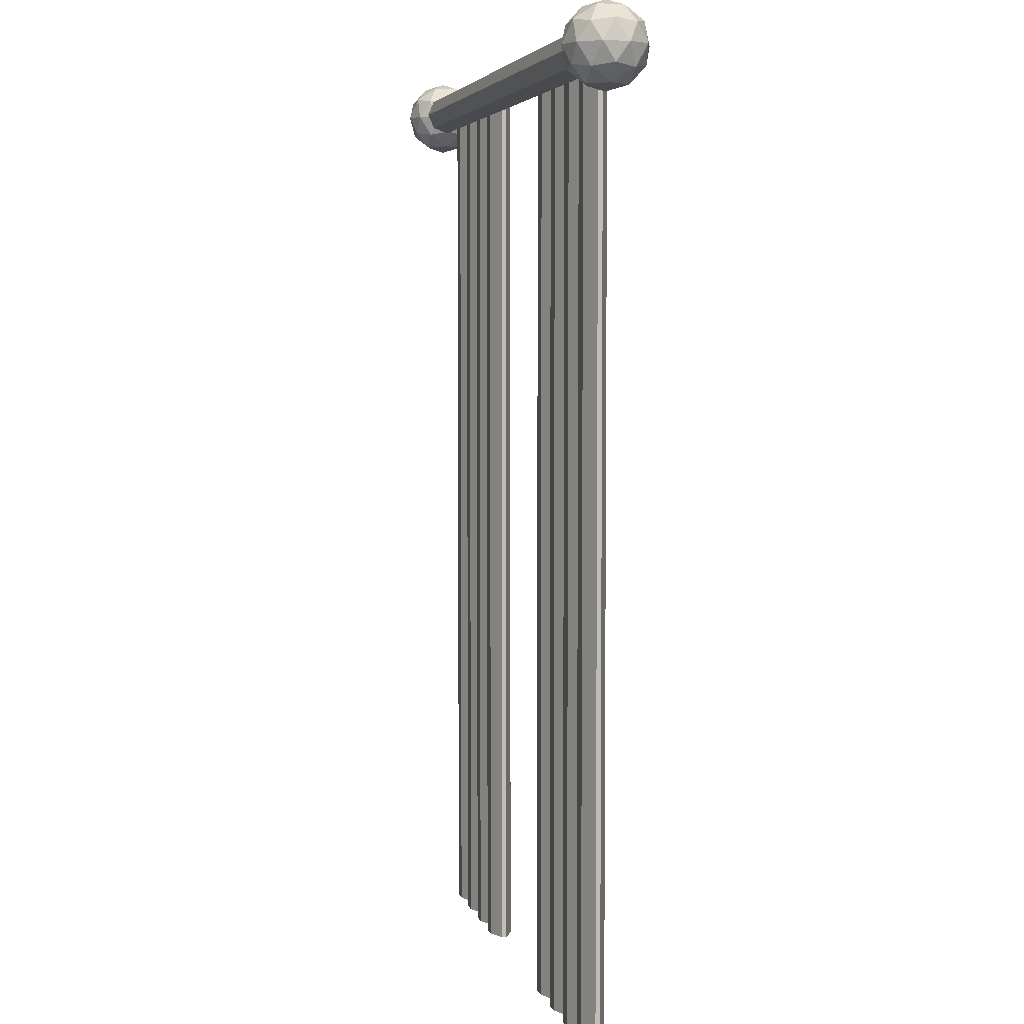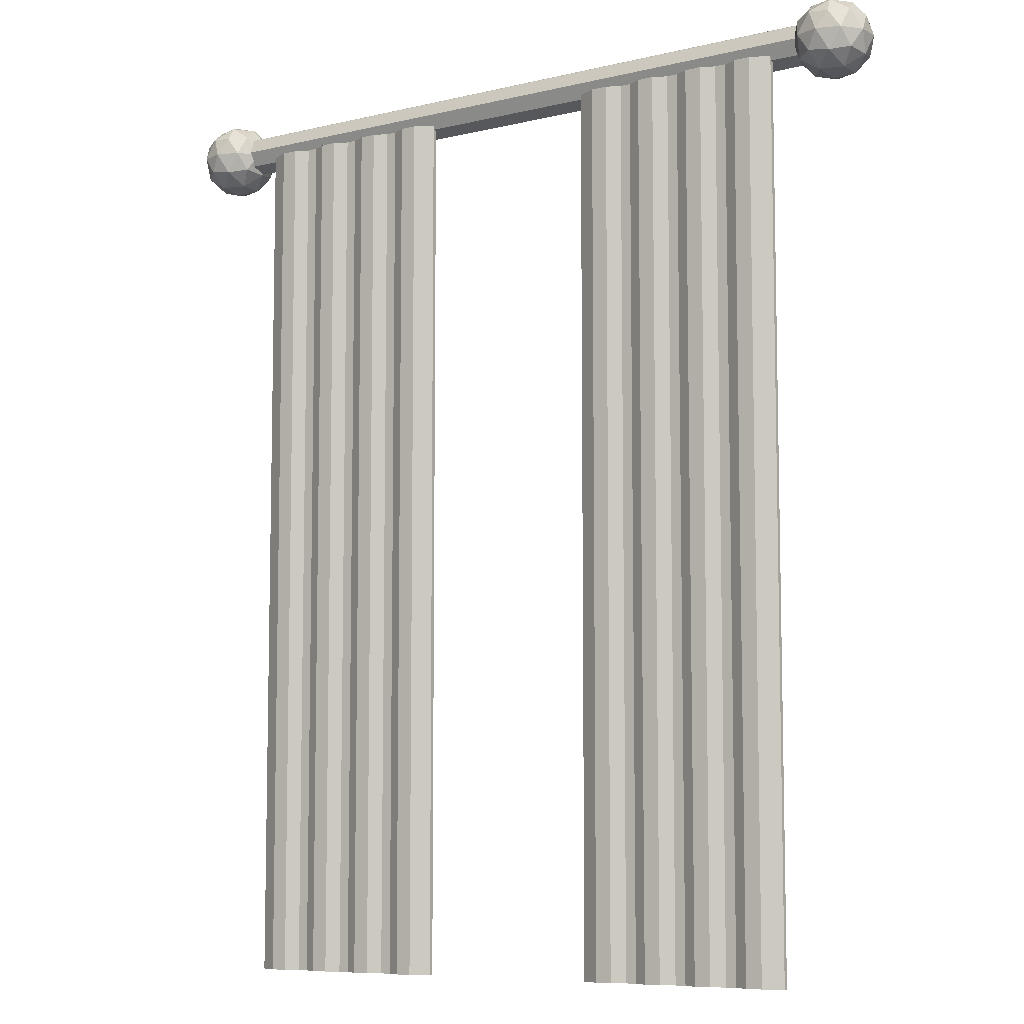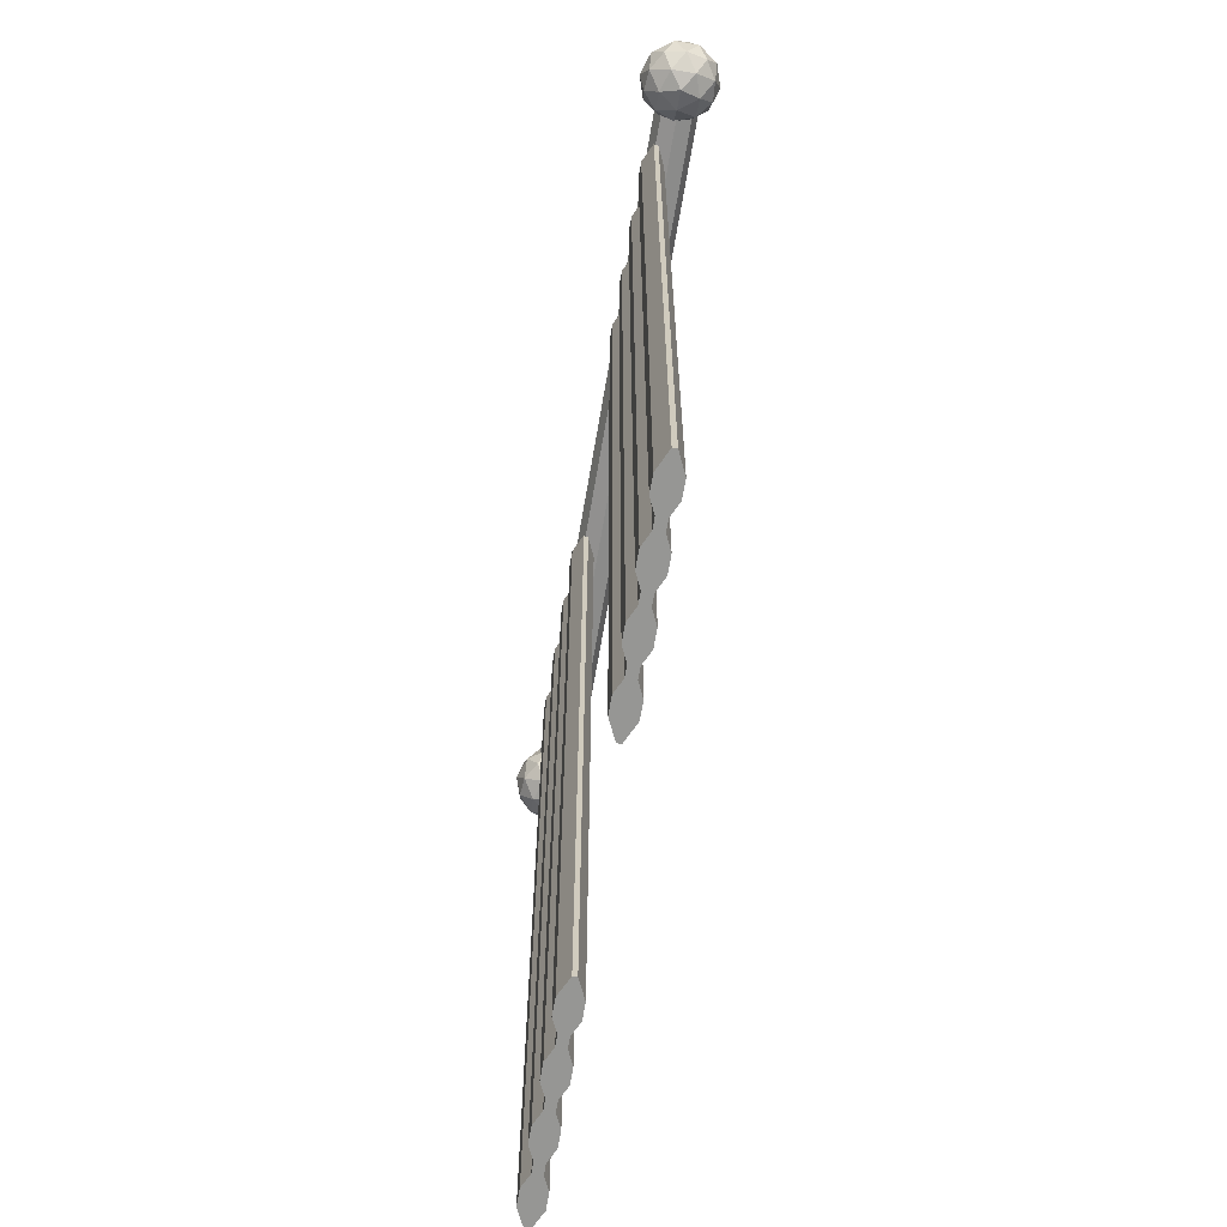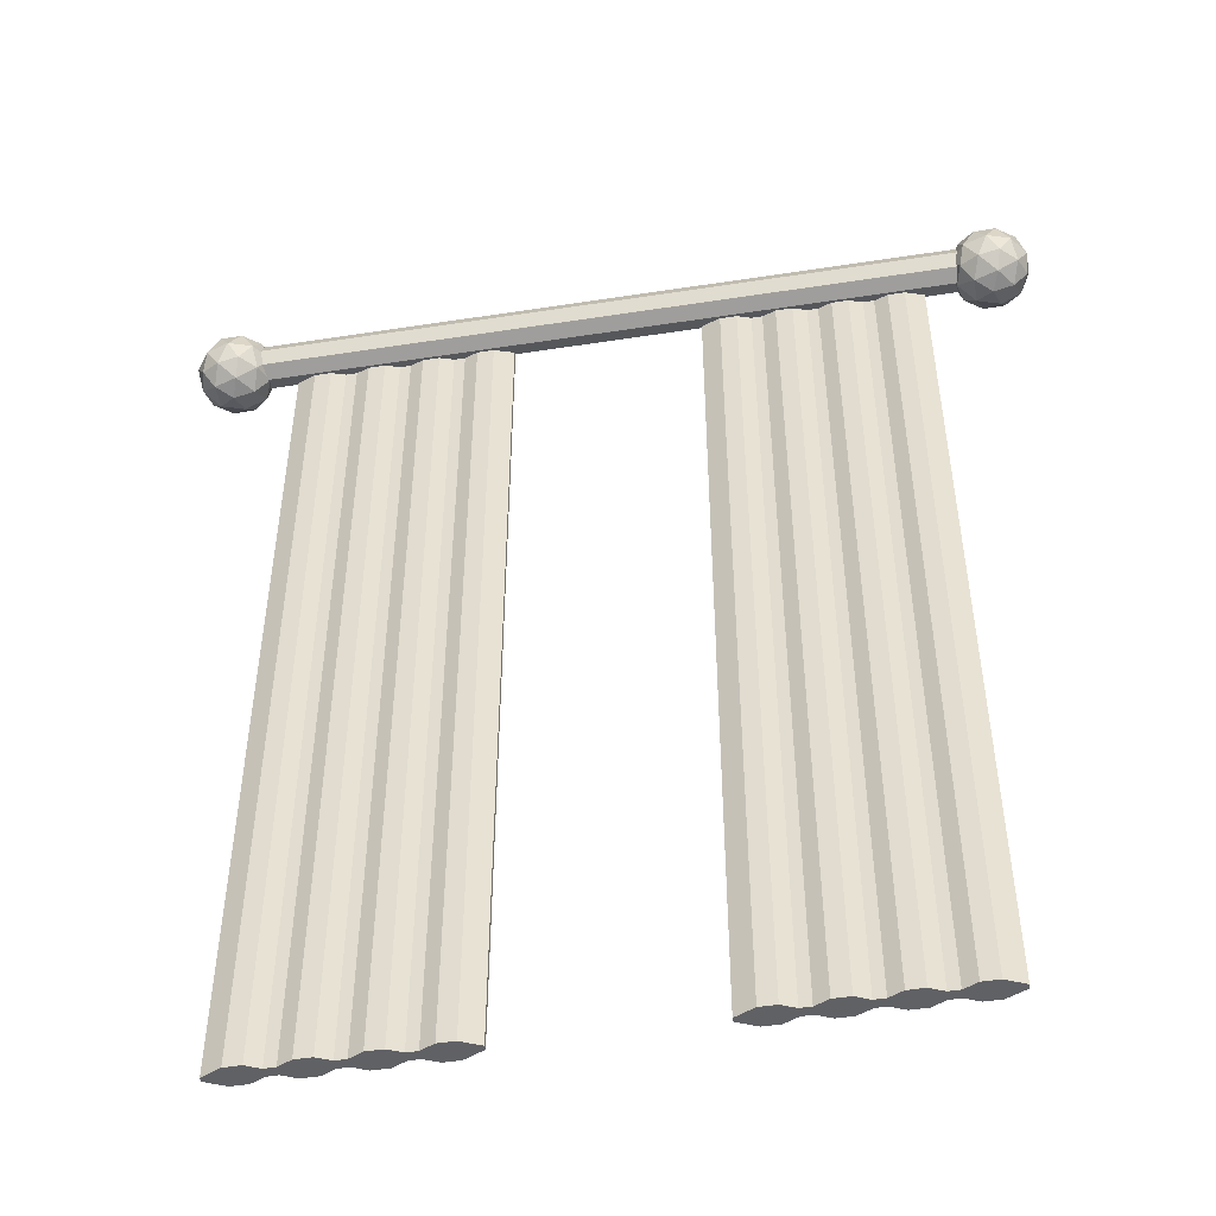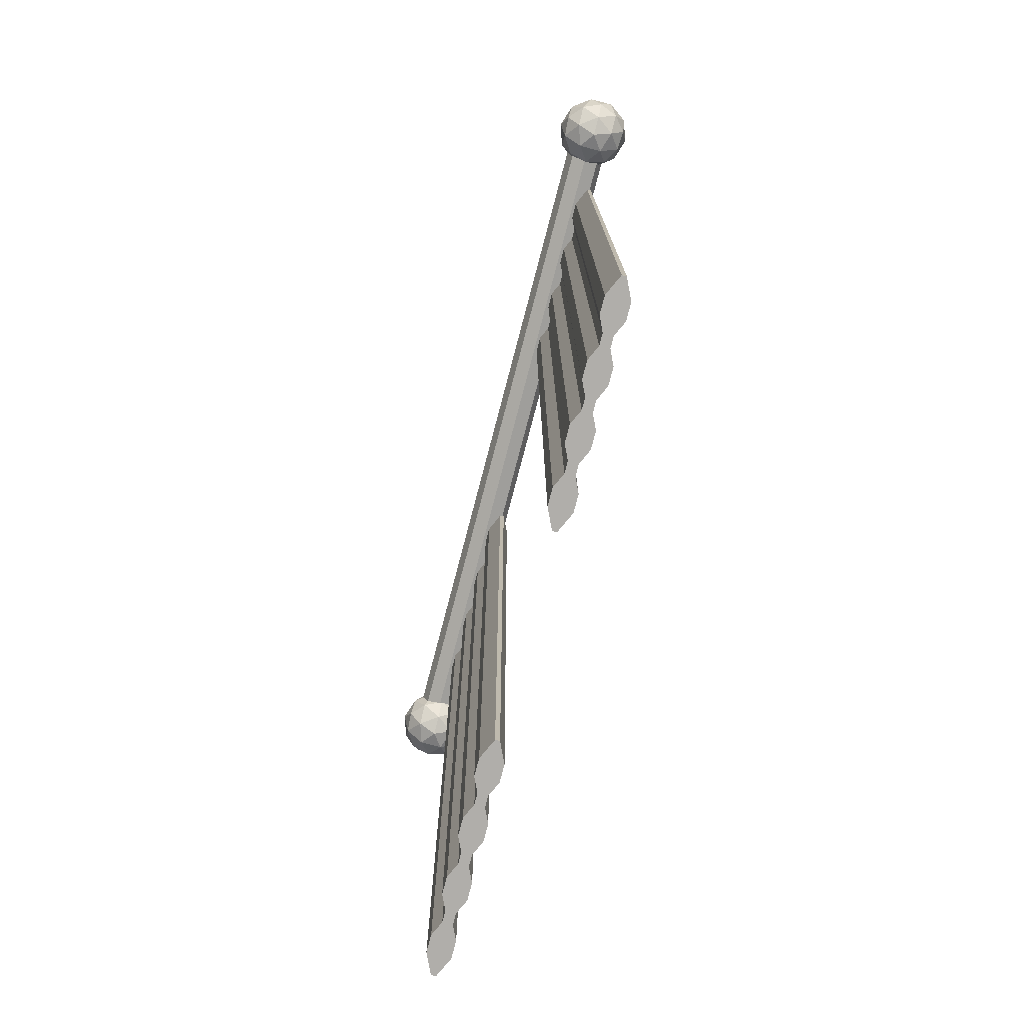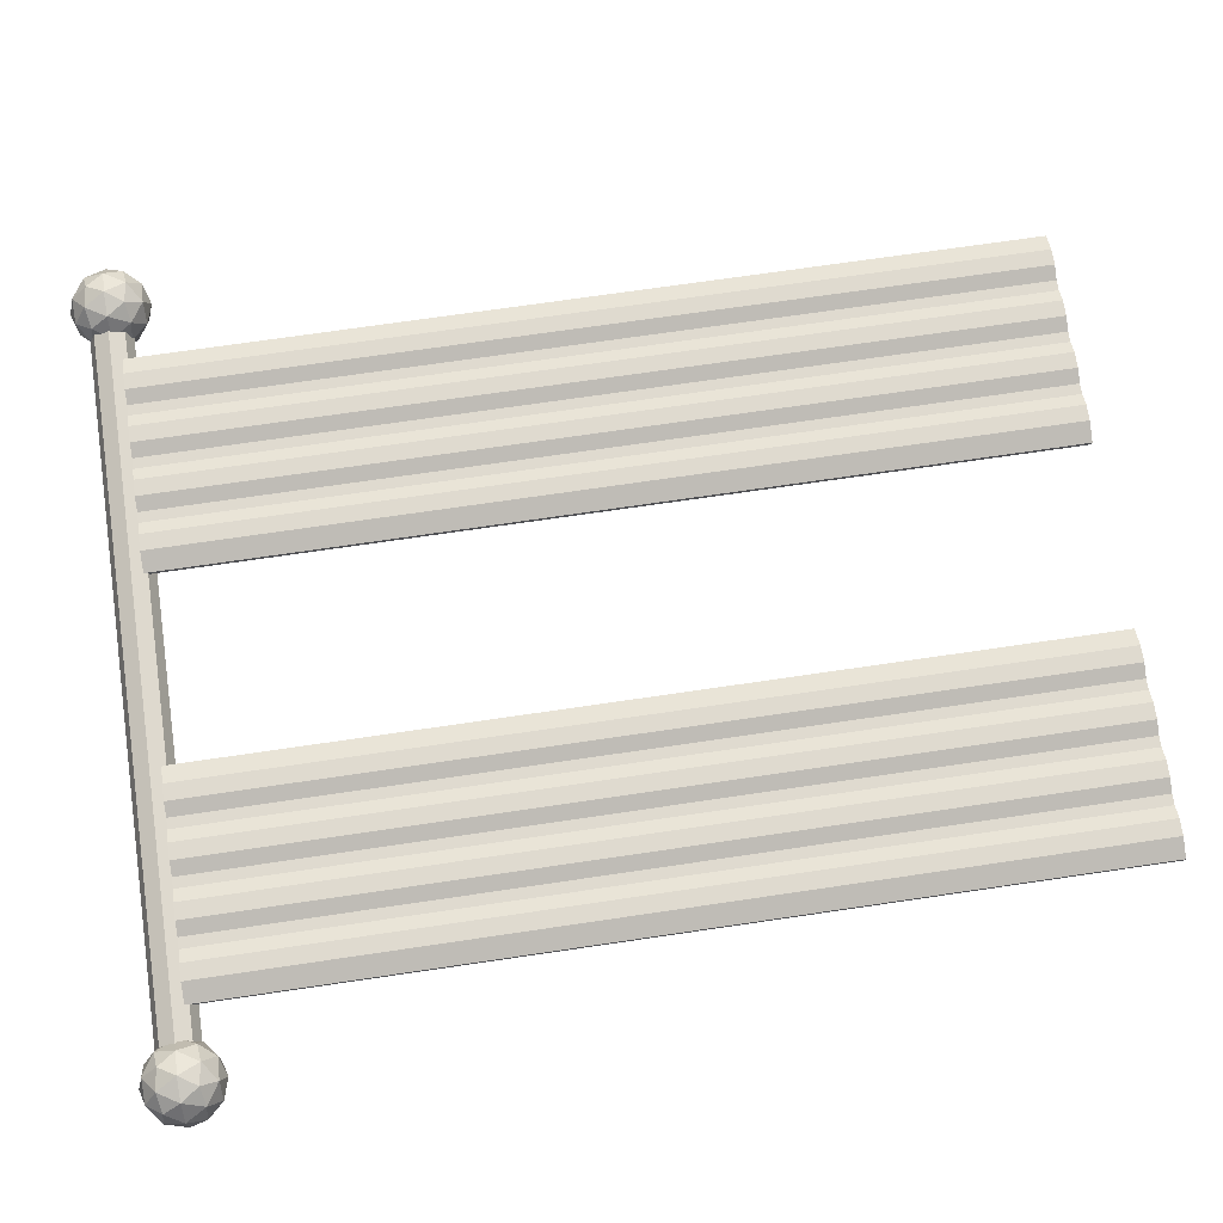
<metadata>
{"format":"obj","ext":"obj","renderer":"f3d","projection":"perspective","resolution":1024,"background":"white","views":[{"elev":4.6,"azim":-102.4,"up":"+Y"},{"elev":-7.8,"azim":34.1,"up":"+Y"},{"elev":-67.7,"azim":80.3,"up":"+Y"},{"elev":-49.4,"azim":-170.3,"up":"+Y"},{"elev":-77.8,"azim":-104.7,"up":"+Y"},{"elev":70.9,"azim":-98.4,"up":"+Z"}]}
</metadata>
<code>
o Curtains
v -3.213 2.311 -0.2672
v 3.23 2.311 -0.2672
v -3.213 2.178 -0.2118
v 3.23 2.178 -0.2118
v -3.213 2.122 -0.07806
v 3.23 2.122 -0.07806
v -3.213 2.178 0.05568
v 3.23 2.178 0.05568
v -3.213 2.311 0.1111
v 3.23 2.311 0.1111
v -3.213 2.445 0.05568
v 3.23 2.445 0.05568
v -3.213 2.501 -0.07806
v 3.23 2.501 -0.07806
v -3.213 2.445 -0.2118
v 3.23 2.445 -0.2118
v 3.356 1.944 -0.06111
v 3.61 2.138 0.1236
v 3.259 2.138 0.2377
v 3.041 2.138 -0.06111
v 3.259 2.138 -0.3599
v 3.61 2.138 -0.2458
v 3.453 2.453 0.2377
v 3.101 2.453 0.1236
v 3.101 2.453 -0.2458
v 3.453 2.453 -0.3599
v 3.67 2.453 -0.06111
v 3.356 2.647 -0.06111
v 3.299 1.997 0.1145
v 3.505 1.997 0.04745
v 3.448 2.111 0.2231
v 3.655 2.111 -0.06111
v 3.505 1.997 -0.1697
v 3.171 1.997 -0.06111
v 3.114 2.111 0.1145
v 3.299 1.997 -0.2368
v 3.114 2.111 -0.2368
v 3.448 2.111 -0.3453
v 3.69 2.295 0.04745
v 3.69 2.295 -0.1697
v 3.356 2.295 0.2902
v 3.562 2.295 0.2231
v 3.022 2.295 0.04745
v 3.149 2.295 0.2231
v 3.149 2.295 -0.3453
v 3.022 2.295 -0.1697
v 3.562 2.295 -0.3453
v 3.356 2.295 -0.4124
v 3.597 2.48 0.1145
v 3.263 2.48 0.2231
v 3.057 2.48 -0.06111
v 3.263 2.48 -0.3453
v 3.597 2.48 -0.2368
v 3.413 2.594 0.1145
v 3.54 2.594 -0.06111
v 3.206 2.594 0.04745
v 3.206 2.594 -0.1697
v 3.413 2.594 -0.2368
v -3.377 1.944 -0.06111
v -3.123 2.138 0.1236
v -3.474 2.138 0.2377
v -3.691 2.138 -0.06111
v -3.474 2.138 -0.3599
v -3.123 2.138 -0.2458
v -3.28 2.453 0.2377
v -3.631 2.453 0.1236
v -3.631 2.453 -0.2458
v -3.28 2.453 -0.3599
v -3.063 2.453 -0.06111
v -3.377 2.647 -0.06111
v -3.434 1.997 0.1145
v -3.228 1.997 0.04745
v -3.285 2.111 0.2231
v -3.078 2.111 -0.06111
v -3.228 1.997 -0.1697
v -3.562 1.997 -0.06111
v -3.619 2.111 0.1145
v -3.434 1.997 -0.2368
v -3.619 2.111 -0.2368
v -3.285 2.111 -0.3453
v -3.043 2.295 0.04745
v -3.043 2.295 -0.1697
v -3.377 2.295 0.2902
v -3.171 2.295 0.2231
v -3.711 2.295 0.04745
v -3.584 2.295 0.2231
v -3.584 2.295 -0.3453
v -3.711 2.295 -0.1697
v -3.171 2.295 -0.3453
v -3.377 2.295 -0.4124
v -3.135 2.48 0.1145
v -3.47 2.48 0.2231
v -3.676 2.48 -0.06111
v -3.47 2.48 -0.3453
v -3.135 2.48 -0.2368
v -3.32 2.594 0.1145
v -3.192 2.594 -0.06111
v -3.527 2.594 0.04745
v -3.527 2.594 -0.1697
v -3.32 2.594 -0.2368
v 0.8428 -5.807 0.03029
v 2.807 -5.807 0.03029
v 0.8428 2.216 0.03029
v 2.807 2.216 0.03029
v 0.8428 2.216 0.06942
v 0.8428 -5.807 0.06942
v 2.807 -5.807 0.06942
v 2.807 2.216 0.06942
v 1.014 -5.807 -0.04953
v 1.162 -5.807 -0.04953
v 1.505 -5.807 -0.04953
v 1.653 -5.807 -0.04953
v 1.996 -5.807 -0.04953
v 2.145 -5.807 -0.04953
v 2.488 -5.807 -0.04953
v 2.636 -5.807 -0.04953
v 2.636 2.216 -0.04953
v 2.488 2.216 -0.04953
v 2.145 2.216 -0.04953
v 1.996 2.216 -0.04953
v 1.653 2.216 -0.04953
v 1.505 2.216 -0.04953
v 1.162 2.216 -0.04953
v 1.014 2.216 -0.04953
v 1.162 -5.807 0.1492
v 1.014 -5.807 0.1492
v 1.653 -5.807 0.1492
v 1.505 -5.807 0.1492
v 2.145 -5.807 0.1492
v 1.996 -5.807 0.1492
v 2.636 -5.807 0.1492
v 2.488 -5.807 0.1492
v 2.488 2.216 0.1492
v 2.636 2.216 0.1492
v 1.996 2.216 0.1492
v 2.145 2.216 0.1492
v 1.505 2.216 0.1492
v 1.653 2.216 0.1492
v 1.014 2.216 0.1492
v 1.162 2.216 0.1492
v 1.285 -5.807 0.007645
v 1.383 -5.807 0.007645
v 1.776 -5.807 0.007645
v 1.874 -5.807 0.007645
v 2.267 -5.807 0.007645
v 2.365 -5.807 0.007645
v 2.365 2.216 0.007644
v 2.267 2.216 0.007644
v 1.874 2.216 0.007644
v 1.776 2.216 0.007644
v 1.383 2.216 0.007644
v 1.285 2.216 0.007644
v 1.383 -5.807 0.09207
v 1.285 -5.807 0.09207
v 1.874 -5.807 0.09207
v 1.776 -5.807 0.09207
v 2.365 -5.807 0.09207
v 2.267 -5.807 0.09207
v 2.267 2.216 0.09207
v 2.365 2.216 0.09207
v 1.776 2.216 0.09207
v 1.874 2.216 0.09207
v 1.285 2.216 0.09207
v 1.383 2.216 0.09207
v -2.795 -5.807 0.03029
v -0.8308 -5.807 0.03029
v -2.795 2.216 0.03029
v -0.8308 2.216 0.03029
v -2.795 2.216 0.06942
v -2.795 -5.807 0.06942
v -0.8308 -5.807 0.06942
v -0.8308 2.216 0.06942
v -2.624 -5.807 -0.04953
v -2.476 -5.807 -0.04953
v -2.133 -5.807 -0.04953
v -1.984 -5.807 -0.04953
v -1.641 -5.807 -0.04953
v -1.493 -5.807 -0.04953
v -1.15 -5.807 -0.04953
v -1.002 -5.807 -0.04953
v -1.002 2.216 -0.04953
v -1.15 2.216 -0.04953
v -1.493 2.216 -0.04953
v -1.641 2.216 -0.04953
v -1.984 2.216 -0.04953
v -2.133 2.216 -0.04953
v -2.476 2.216 -0.04953
v -2.624 2.216 -0.04953
v -2.476 -5.807 0.1492
v -2.624 -5.807 0.1492
v -1.984 -5.807 0.1492
v -2.133 -5.807 0.1492
v -1.493 -5.807 0.1492
v -1.641 -5.807 0.1492
v -1.002 -5.807 0.1492
v -1.15 -5.807 0.1492
v -1.15 2.216 0.1492
v -1.002 2.216 0.1492
v -1.641 2.216 0.1492
v -1.493 2.216 0.1492
v -2.133 2.216 0.1492
v -1.984 2.216 0.1492
v -2.624 2.216 0.1492
v -2.476 2.216 0.1492
v -2.353 -5.807 0.007645
v -2.255 -5.807 0.007645
v -1.862 -5.807 0.007645
v -1.764 -5.807 0.007645
v -1.371 -5.807 0.007645
v -1.273 -5.807 0.007645
v -1.273 2.216 0.007644
v -1.371 2.216 0.007644
v -1.764 2.216 0.007644
v -1.862 2.216 0.007644
v -2.255 2.216 0.007644
v -2.353 2.216 0.007644
v -2.255 -5.807 0.09207
v -2.353 -5.807 0.09207
v -1.764 -5.807 0.09207
v -1.862 -5.807 0.09207
v -1.273 -5.807 0.09207
v -1.371 -5.807 0.09207
v -1.371 2.216 0.09207
v -1.273 2.216 0.09207
v -1.862 2.216 0.09207
v -1.764 2.216 0.09207
v -2.353 2.216 0.09207
v -2.255 2.216 0.09207
f 1 2 4 3
f 3 4 6 5
f 5 6 8 7
f 7 8 10 9
f 9 10 12 11
f 11 12 14 13
f 4 2 16 14 12 10 8 6
f 13 14 16 15
f 15 16 2 1
f 1 3 5 7 9 11 13 15
f 17 30 29
f 18 30 32
f 17 29 34
f 17 34 36
f 17 36 33
f 18 32 39
f 19 31 41
f 20 35 43
f 21 37 45
f 22 38 47
f 18 39 42
f 19 41 44
f 20 43 46
f 21 45 48
f 22 47 40
f 23 49 54
f 24 50 56
f 25 51 57
f 26 52 58
f 27 53 55
f 55 58 28
f 55 53 58
f 53 26 58
f 58 57 28
f 58 52 57
f 52 25 57
f 57 56 28
f 57 51 56
f 51 24 56
f 56 54 28
f 56 50 54
f 50 23 54
f 54 55 28
f 54 49 55
f 49 27 55
f 40 53 27
f 40 47 53
f 47 26 53
f 48 52 26
f 48 45 52
f 45 25 52
f 46 51 25
f 46 43 51
f 43 24 51
f 44 50 24
f 44 41 50
f 41 23 50
f 42 49 23
f 42 39 49
f 39 27 49
f 47 48 26
f 47 38 48
f 38 21 48
f 45 46 25
f 45 37 46
f 37 20 46
f 43 44 24
f 43 35 44
f 35 19 44
f 41 42 23
f 41 31 42
f 31 18 42
f 39 40 27
f 39 32 40
f 32 22 40
f 33 38 22
f 33 36 38
f 36 21 38
f 36 37 21
f 36 34 37
f 34 20 37
f 34 35 20
f 34 29 35
f 29 19 35
f 32 33 22
f 32 30 33
f 30 17 33
f 29 31 19
f 29 30 31
f 30 18 31
f 59 72 71
f 60 72 74
f 59 71 76
f 59 76 78
f 59 78 75
f 60 74 81
f 61 73 83
f 62 77 85
f 63 79 87
f 64 80 89
f 60 81 84
f 61 83 86
f 62 85 88
f 63 87 90
f 64 89 82
f 65 91 96
f 66 92 98
f 67 93 99
f 68 94 100
f 69 95 97
f 97 100 70
f 97 95 100
f 95 68 100
f 100 99 70
f 100 94 99
f 94 67 99
f 99 98 70
f 99 93 98
f 93 66 98
f 98 96 70
f 98 92 96
f 92 65 96
f 96 97 70
f 96 91 97
f 91 69 97
f 82 95 69
f 82 89 95
f 89 68 95
f 90 94 68
f 90 87 94
f 87 67 94
f 88 93 67
f 88 85 93
f 85 66 93
f 86 92 66
f 86 83 92
f 83 65 92
f 84 91 65
f 84 81 91
f 81 69 91
f 89 90 68
f 89 80 90
f 80 63 90
f 87 88 67
f 87 79 88
f 79 62 88
f 85 86 66
f 85 77 86
f 77 61 86
f 83 84 65
f 83 73 84
f 73 60 84
f 81 82 69
f 81 74 82
f 74 64 82
f 75 80 64
f 75 78 80
f 78 63 80
f 78 79 63
f 78 76 79
f 76 62 79
f 76 77 62
f 76 71 77
f 71 61 77
f 74 75 64
f 74 72 75
f 72 59 75
f 71 73 61
f 71 72 73
f 72 60 73
f 104 117 134 108
f 153 128 137 164
f 114 119 148 145
f 102 104 108 107
f 103 101 106 105
f 142 111 128 153
f 101 109 126 106
f 144 113 130 155
f 112 143 156 127
f 148 119 136 159
f 146 115 132 157
f 116 117 104 102
f 150 121 138 161
f 118 147 160 133
f 122 151 164 137
f 120 149 162 135
f 152 123 140 163
f 124 103 105 139
f 106 126 139 105
f 155 130 135 162
f 125 154 163 140
f 129 158 159 136
f 127 156 161 138
f 157 132 133 160
f 131 107 108 134
f 142 151 122 111
f 110 123 152 141
f 144 149 120 113
f 112 121 150 143
f 146 147 118 115
f 116 102 107 131
f 114 145 158 129
f 110 125 126 109
f 112 127 128 111
f 114 129 130 113
f 116 131 132 115
f 118 133 134 117
f 120 135 136 119
f 122 137 138 121
f 124 139 140 123
f 125 140 139 126
f 127 138 137 128
f 129 136 135 130
f 131 134 133 132
f 123 110 109 124
f 121 112 111 122
f 119 114 113 120
f 117 116 115 118
f 101 103 124 109
f 142 153 154 141
f 144 155 156 143
f 146 157 158 145
f 148 159 160 147
f 150 161 162 149
f 152 163 164 151
f 153 164 163 154
f 155 162 161 156
f 157 160 159 158
f 151 142 141 152
f 149 144 143 150
f 147 146 145 148
f 110 141 154 125
f 168 181 198 172
f 217 192 201 228
f 178 183 212 209
f 166 168 172 171
f 167 165 170 169
f 206 175 192 217
f 165 173 190 170
f 208 177 194 219
f 176 207 220 191
f 212 183 200 223
f 210 179 196 221
f 180 181 168 166
f 214 185 202 225
f 182 211 224 197
f 186 215 228 201
f 184 213 226 199
f 216 187 204 227
f 188 167 169 203
f 170 190 203 169
f 219 194 199 226
f 189 218 227 204
f 193 222 223 200
f 191 220 225 202
f 221 196 197 224
f 195 171 172 198
f 206 215 186 175
f 174 187 216 205
f 208 213 184 177
f 176 185 214 207
f 210 211 182 179
f 180 166 171 195
f 178 209 222 193
f 174 189 190 173
f 176 191 192 175
f 178 193 194 177
f 180 195 196 179
f 182 197 198 181
f 184 199 200 183
f 186 201 202 185
f 188 203 204 187
f 189 204 203 190
f 191 202 201 192
f 193 200 199 194
f 195 198 197 196
f 187 174 173 188
f 185 176 175 186
f 183 178 177 184
f 181 180 179 182
f 165 167 188 173
f 206 217 218 205
f 208 219 220 207
f 210 221 222 209
f 212 223 224 211
f 214 225 226 213
f 216 227 228 215
f 217 228 227 218
f 219 226 225 220
f 221 224 223 222
f 215 206 205 216
f 213 208 207 214
f 211 210 209 212
f 174 205 218 189

</code>
